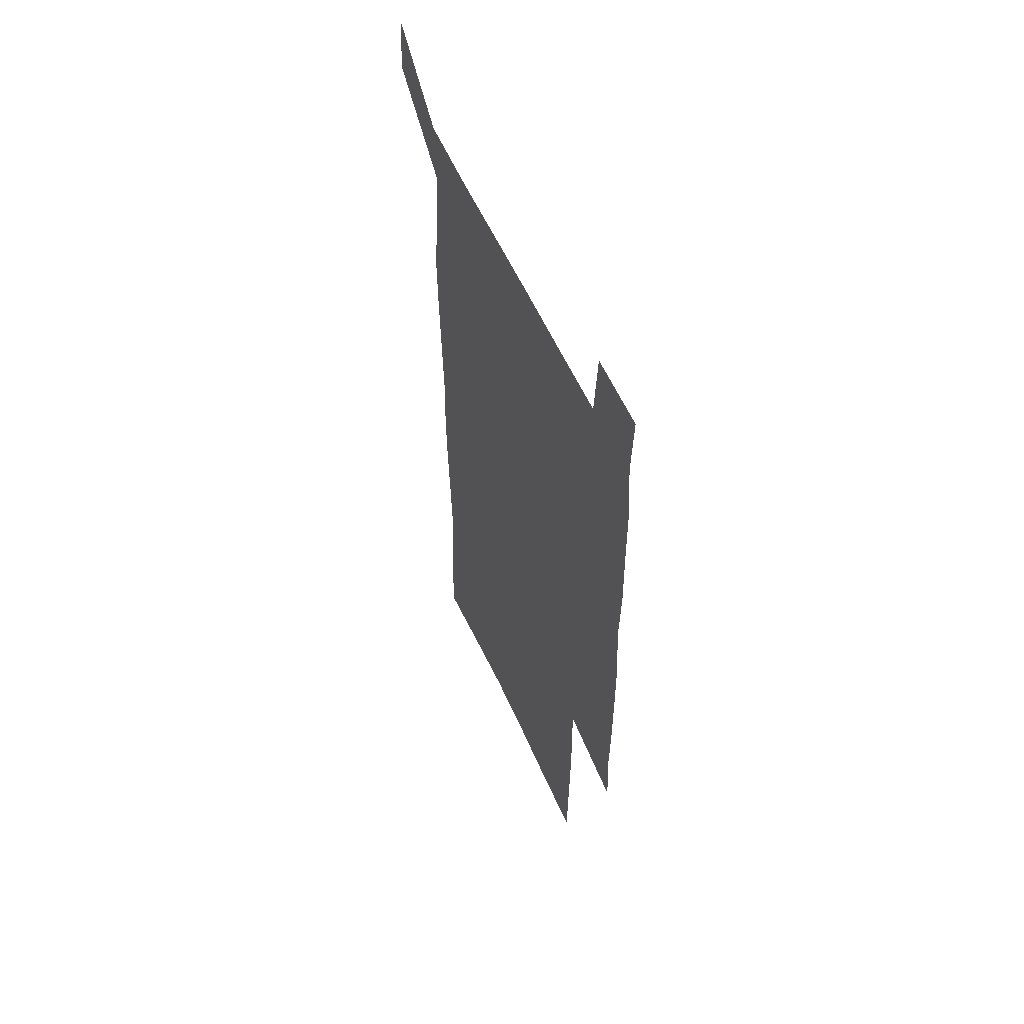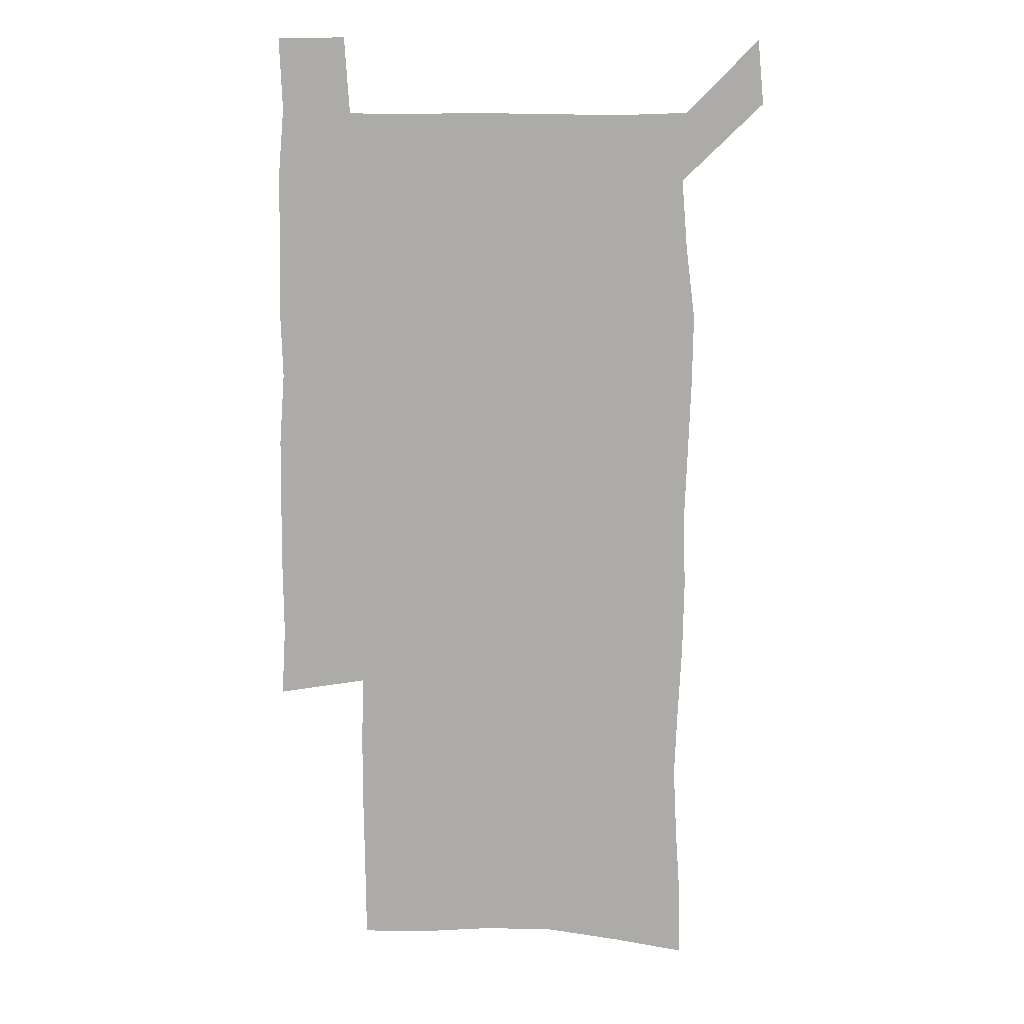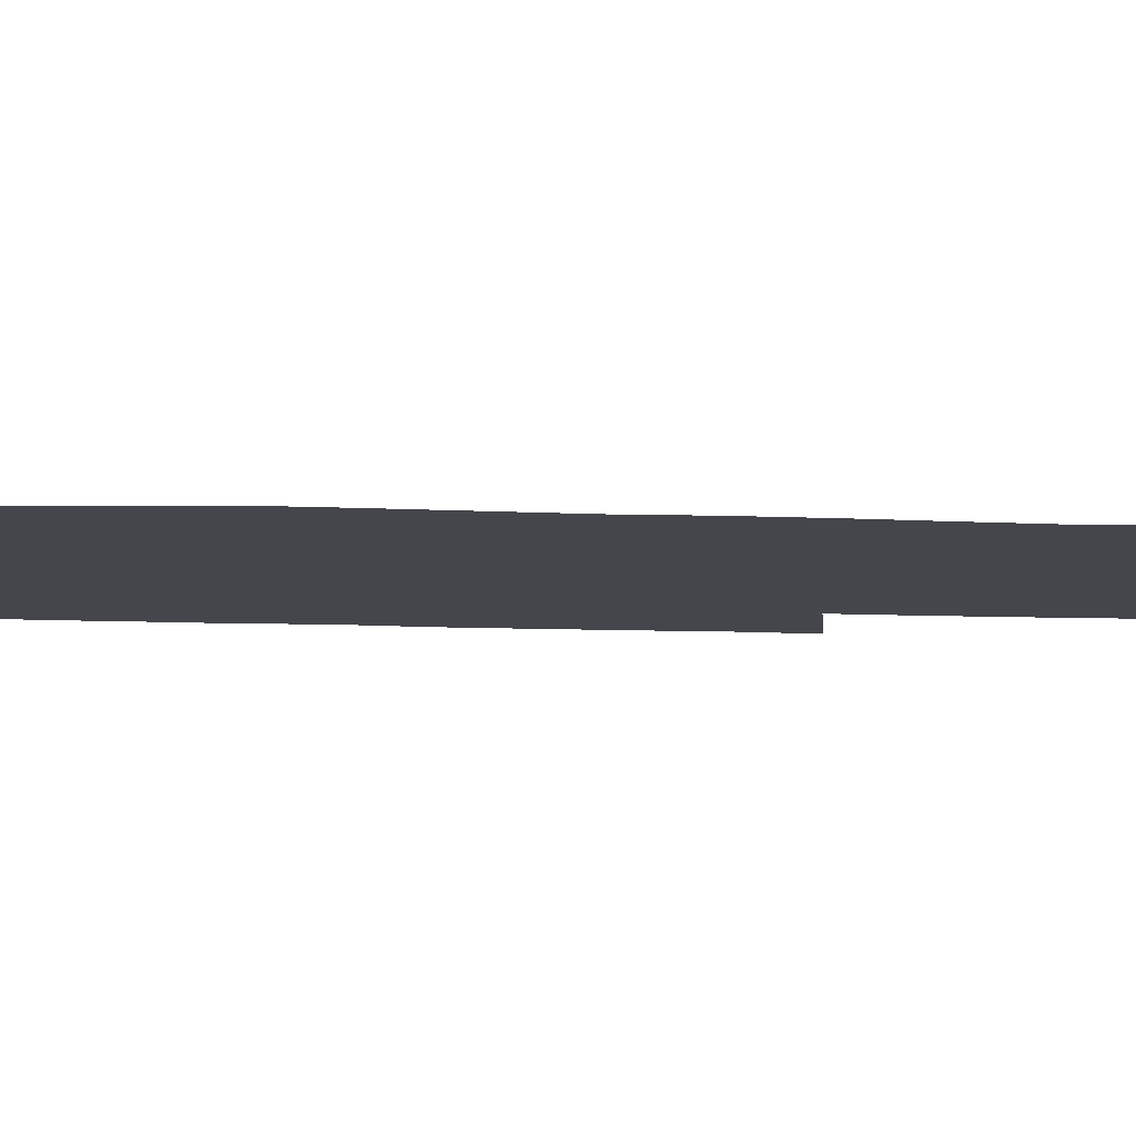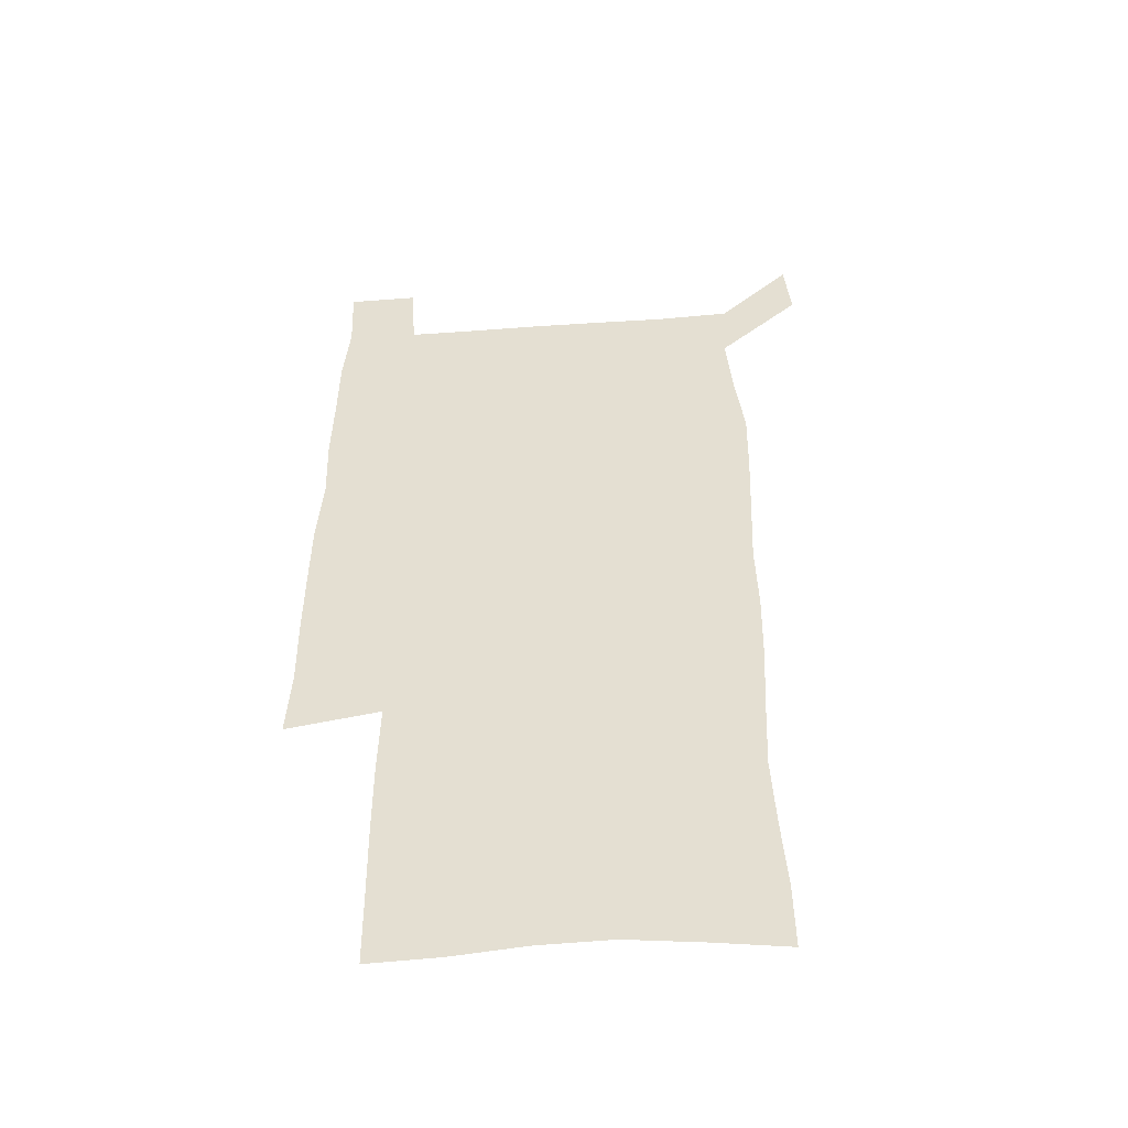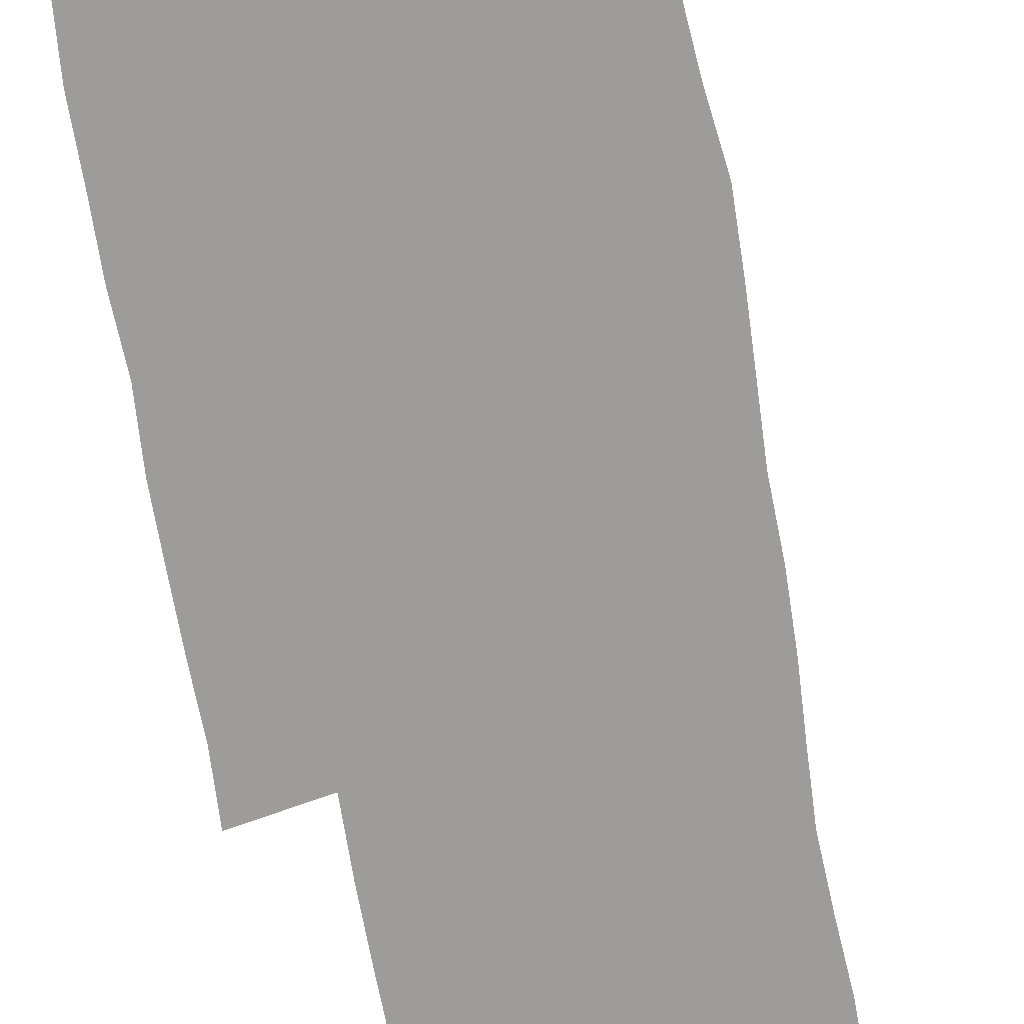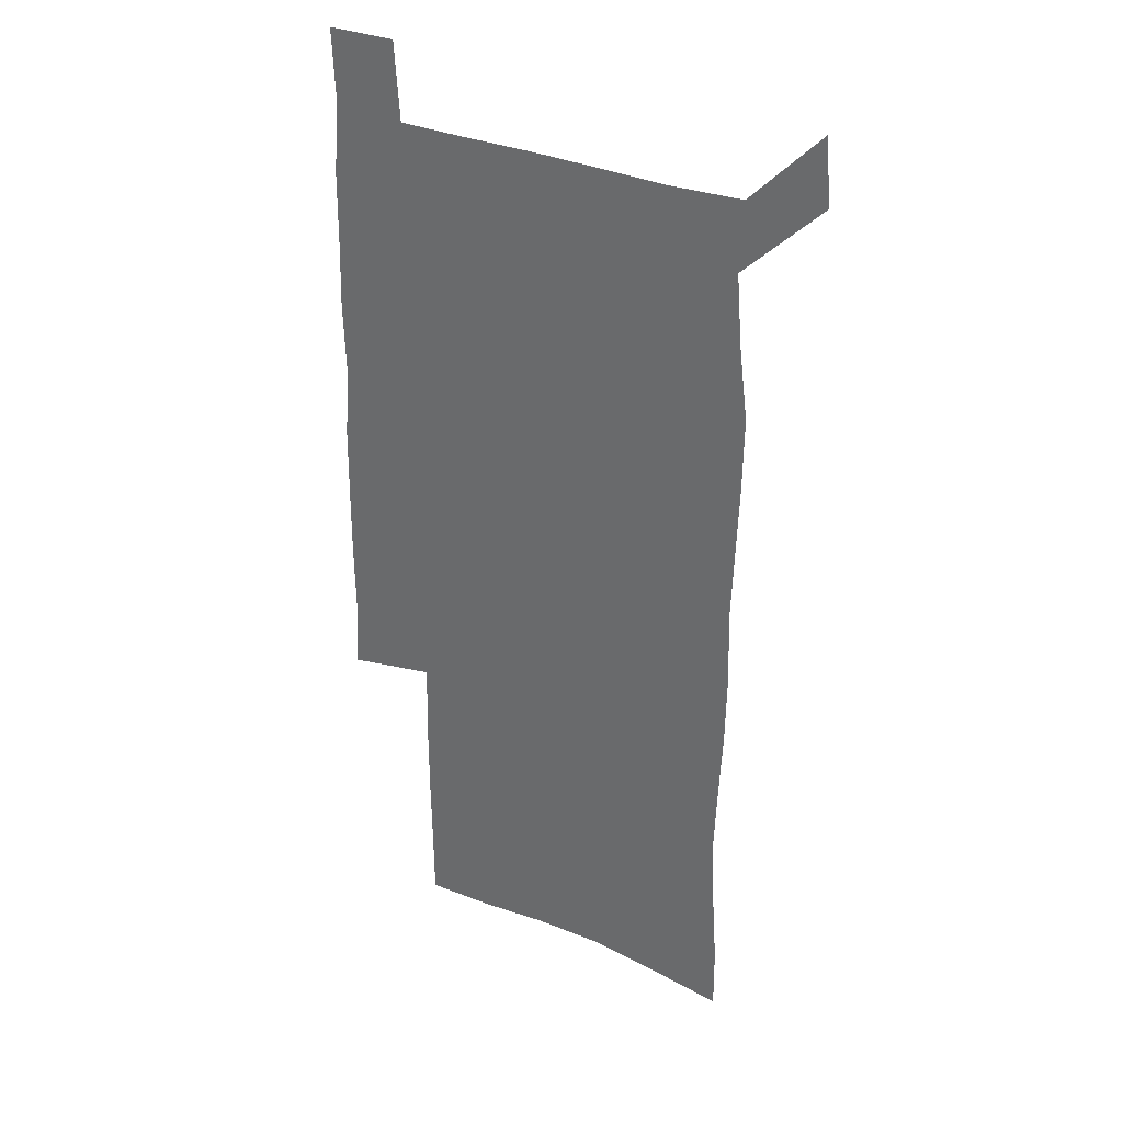
<metadata>
{"format":"obj","ext":"obj","renderer":"f3d","projection":"perspective","resolution":1024,"background":"white","views":[{"elev":58.4,"azim":65.8,"up":"+Y"},{"elev":12.4,"azim":-173.4,"up":"+Y"},{"elev":-10.0,"azim":-95.5,"up":"+Z"},{"elev":-50.3,"azim":-175.5,"up":"+Y"},{"elev":-70.0,"azim":-169.9,"up":"+Z"},{"elev":32.9,"azim":-149.4,"up":"+Y"}]}
</metadata>
<code>
v 447.1 573.1 0
v 449.7 600.3 0
v 476.6 174.3 0
v 476.9 202.6 0
v 479 233.3 0
v 480.6 264.5 0
v 479.3 294.6 0
v 477.8 324.9 0
v 477.2 355.7 0
v 478.1 387.4 0
v 476.9 418 0
v 475.8 448.7 0
v 475.3 479.2 0
v 479.1 509.9 0
v 481.5 539.8 0
v 480.1 569.2 0
v 506.7 178.4 0
v 513.7 213.6 0
v 514.2 242.7 0
v 514.1 272 0
v 513.4 301.5 0
v 513.1 331.5 0
v 512 361.2 0
v 513.3 391.8 0
v 511.7 421.1 0
v 512.6 451 0
v 513 480.3 0
v 512.4 509.7 0
v 512.7 538.8 0
v 511.5 568 0
v 538.5 181.9 0
v 541.6 214.5 0
v 543.7 246.4 0
v 543.4 274.8 0
v 543.3 304.7 0
v 542.9 334.3 0
v 542.9 364.2 0
v 542.4 393.3 0
v 543 423 0
v 542.8 451.8 0
v 541.8 480.9 0
v 542.9 509.8 0
v 542.4 538.8 0
v 541.2 568.6 0
v 568.6 181.2 0
v 570.5 216.8 0
v 571.1 247.2 0
v 571.3 274.4 0
v 571.8 306.3 0
v 571.6 335.7 0
v 571.4 365.1 0
v 571.4 394.4 0
v 571.4 423.3 0
v 571.4 452.3 0
v 571.9 481.4 0
v 571.9 509.9 0
v 571.9 538.3 0
v 571 568.8 0
v 598.9 178.1 0
v 598.7 214.8 0
v 599.5 244.7 0
v 599.6 276.5 0
v 599.9 305.7 0
v 600.1 334.7 0
v 599.3 365.8 0
v 599.5 394.3 0
v 599.7 423.3 0
v 600.2 452.2 0
v 600.1 481.4 0
v 600.3 509.9 0
v 600.6 538.8 0
v 600.8 568.5 0
v 628.7 176.8 0
v 629 209.1 0
v 629.4 240.3 0
v 629.5 272.2 0
v 628.7 304.3 0
v 629.2 333.5 0
v 628.7 363.5 0
v 628.6 392.8 0
v 630 421.9 0
v 629.6 451.7 0
v 630.2 481 0
v 631.2 510.4 0
v 630.1 539.6 0
v 630.3 568.6 0
v 632.5 601.7 0
v 667.7 297.3 0
v 665.9 327.6 0
v 666.3 357.6 0
v 666.1 387.9 0
v 665.8 418.4 0
v 663.5 449.8 0
v 664.5 480.3 0
v 663.7 510.7 0
v 663.4 540.8 0
v 660.7 570.4 0
v 662 601.4 0
f 15 16 1
f 1 16 2
f 3 17 4
f 17 18 4
f 4 18 5
f 18 19 5
f 5 19 6
f 19 20 6
f 6 20 7
f 20 21 7
f 7 21 8
f 21 22 8
f 8 22 9
f 22 23 9
f 9 23 10
f 23 24 10
f 10 24 11
f 24 25 11
f 11 25 12
f 25 26 12
f 12 26 13
f 26 27 13
f 13 27 14
f 27 28 14
f 14 28 15
f 28 29 15
f 15 29 16
f 29 30 16
f 17 31 18
f 31 32 18
f 18 32 19
f 32 33 19
f 19 33 20
f 33 34 20
f 20 34 21
f 34 35 21
f 21 35 22
f 35 36 22
f 22 36 23
f 36 37 23
f 23 37 24
f 37 38 24
f 24 38 25
f 38 39 25
f 25 39 26
f 39 40 26
f 26 40 27
f 40 41 27
f 27 41 28
f 41 42 28
f 28 42 29
f 42 43 29
f 29 43 30
f 43 44 30
f 31 45 32
f 45 46 32
f 32 46 33
f 46 47 33
f 33 47 34
f 47 48 34
f 34 48 35
f 48 49 35
f 35 49 36
f 49 50 36
f 36 50 37
f 50 51 37
f 37 51 38
f 51 52 38
f 38 52 39
f 52 53 39
f 39 53 40
f 53 54 40
f 40 54 41
f 54 55 41
f 41 55 42
f 55 56 42
f 42 56 43
f 56 57 43
f 43 57 44
f 57 58 44
f 45 59 46
f 59 60 46
f 46 60 47
f 60 61 47
f 47 61 48
f 61 62 48
f 48 62 49
f 62 63 49
f 49 63 50
f 63 64 50
f 50 64 51
f 64 65 51
f 51 65 52
f 65 66 52
f 52 66 53
f 66 67 53
f 53 67 54
f 67 68 54
f 54 68 55
f 68 69 55
f 55 69 56
f 69 70 56
f 56 70 57
f 70 71 57
f 57 71 58
f 71 72 58
f 59 73 60
f 73 74 60
f 60 74 61
f 74 75 61
f 61 75 62
f 75 76 62
f 62 76 63
f 76 77 63
f 63 77 64
f 77 78 64
f 64 78 65
f 78 79 65
f 65 79 66
f 79 80 66
f 66 80 67
f 80 81 67
f 67 81 68
f 81 82 68
f 68 82 69
f 82 83 69
f 69 83 70
f 83 84 70
f 70 84 71
f 84 85 71
f 71 85 72
f 85 86 72
f 77 88 78
f 88 89 78
f 78 89 79
f 89 90 79
f 79 90 80
f 90 91 80
f 80 91 81
f 91 92 81
f 81 92 82
f 92 93 82
f 82 93 83
f 93 94 83
f 83 94 84
f 94 95 84
f 84 95 85
f 95 96 85
f 85 96 86
f 96 97 86
f 86 97 87
f 97 98 87

</code>
